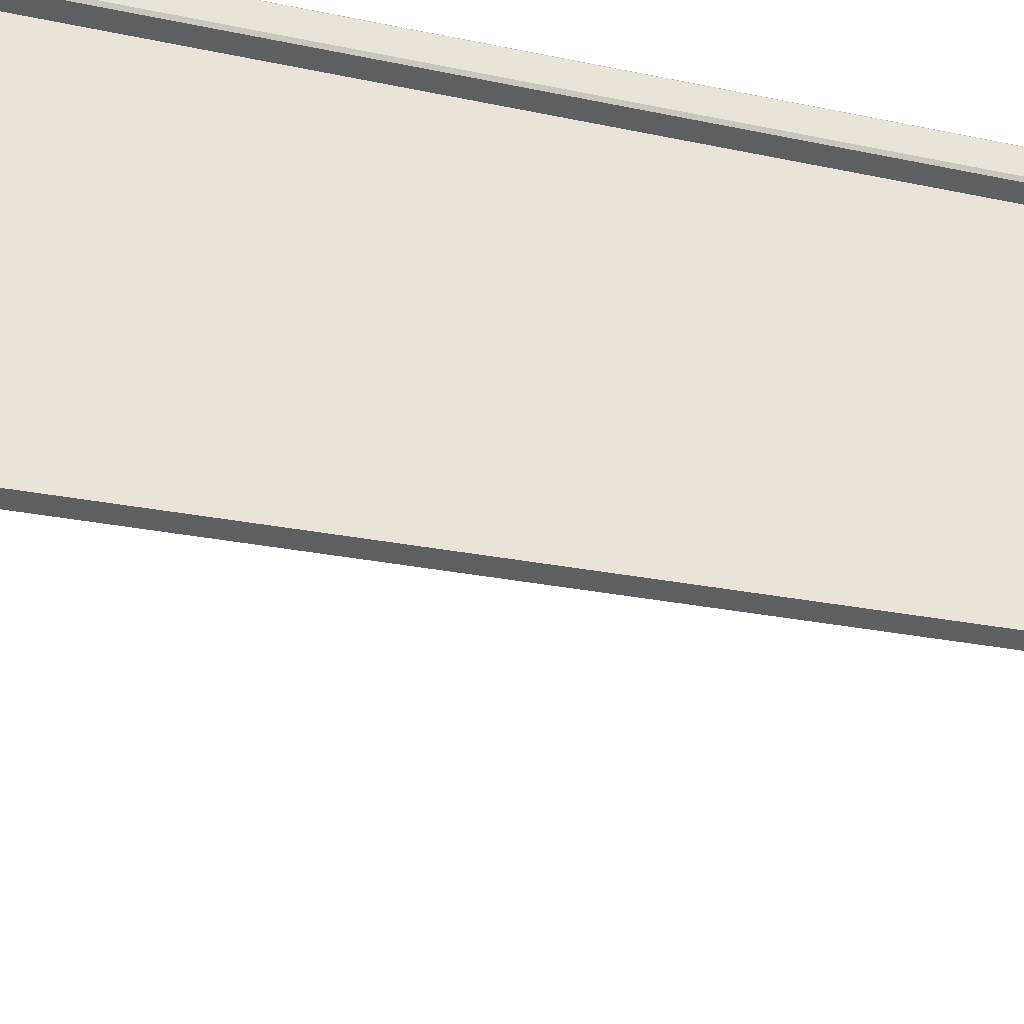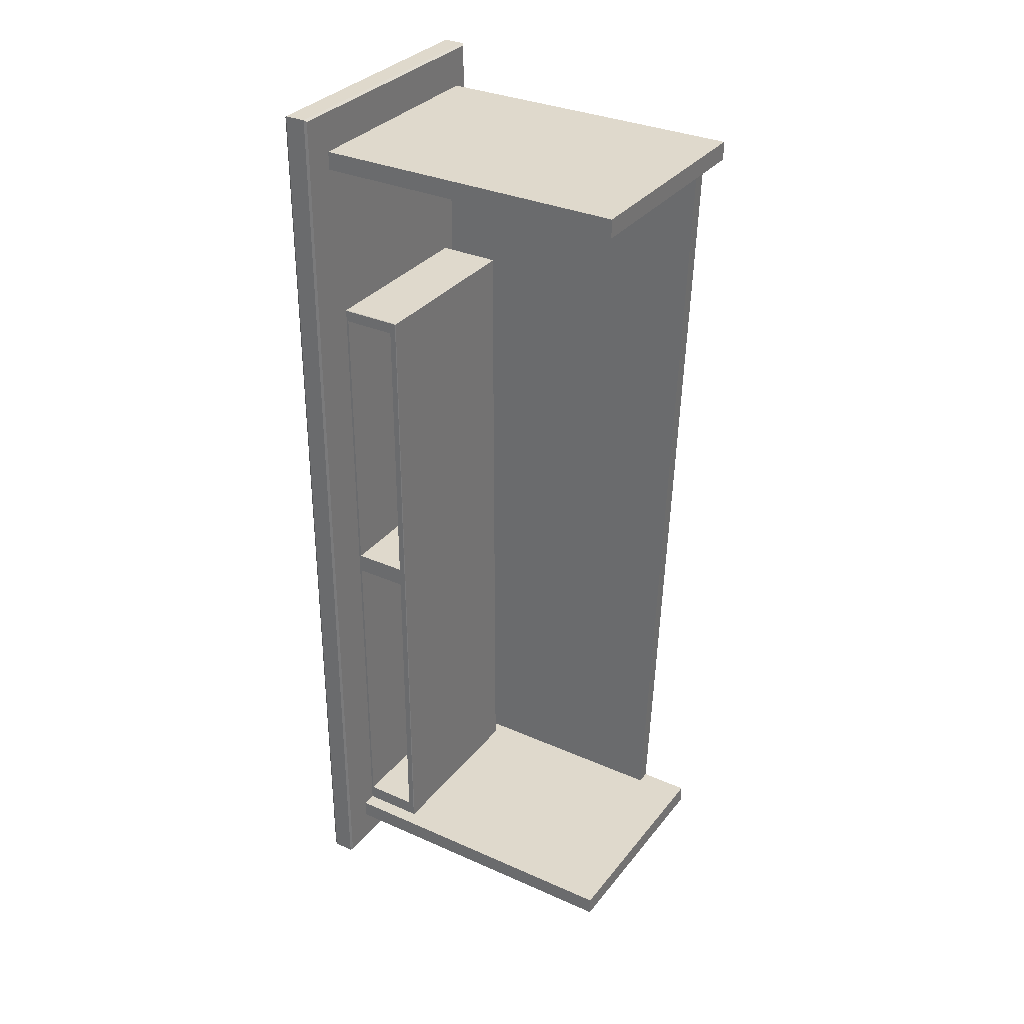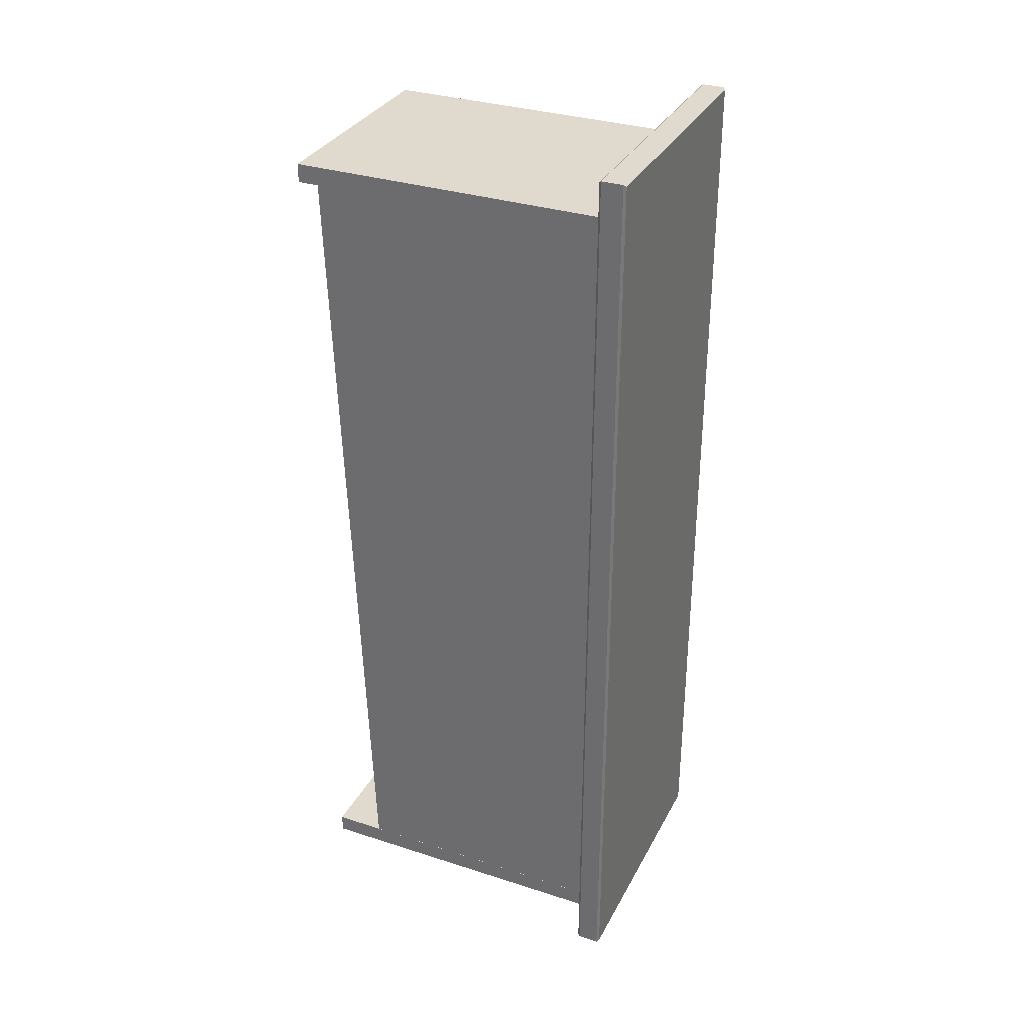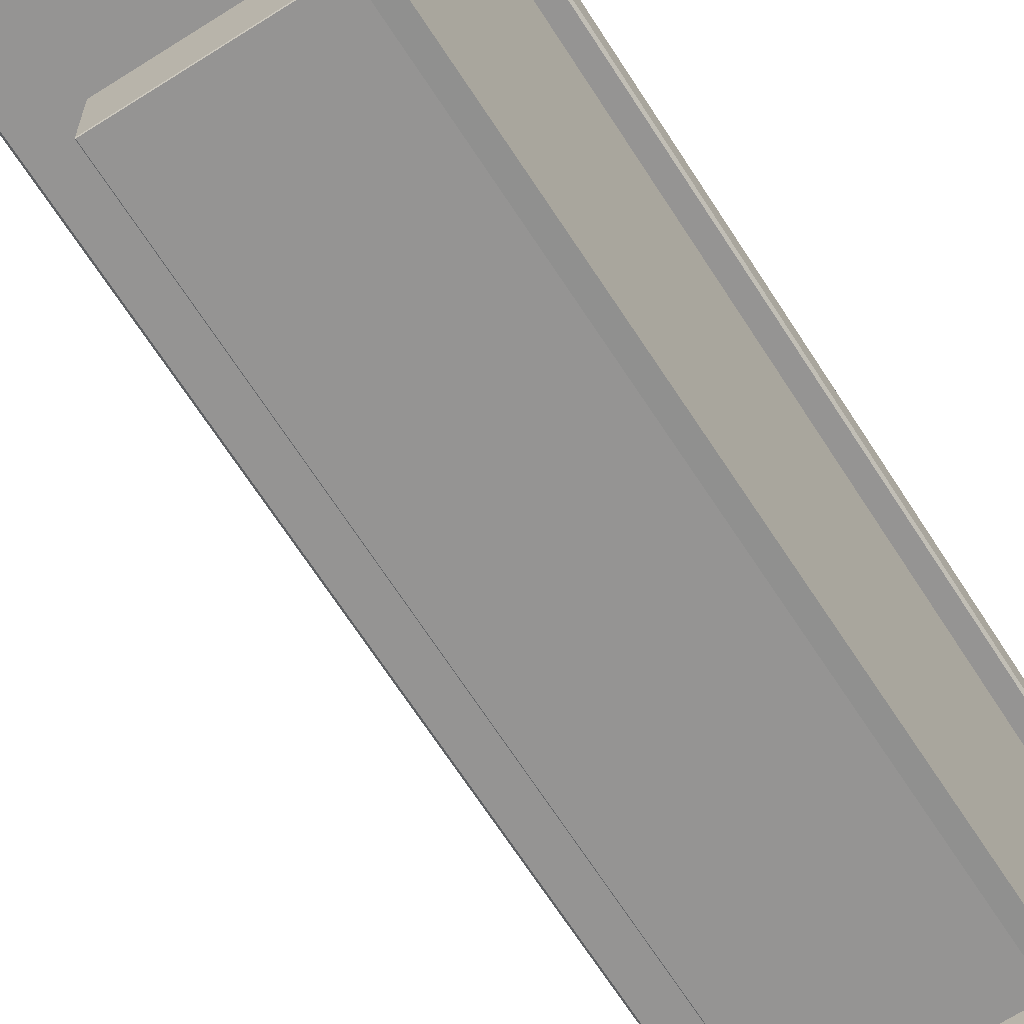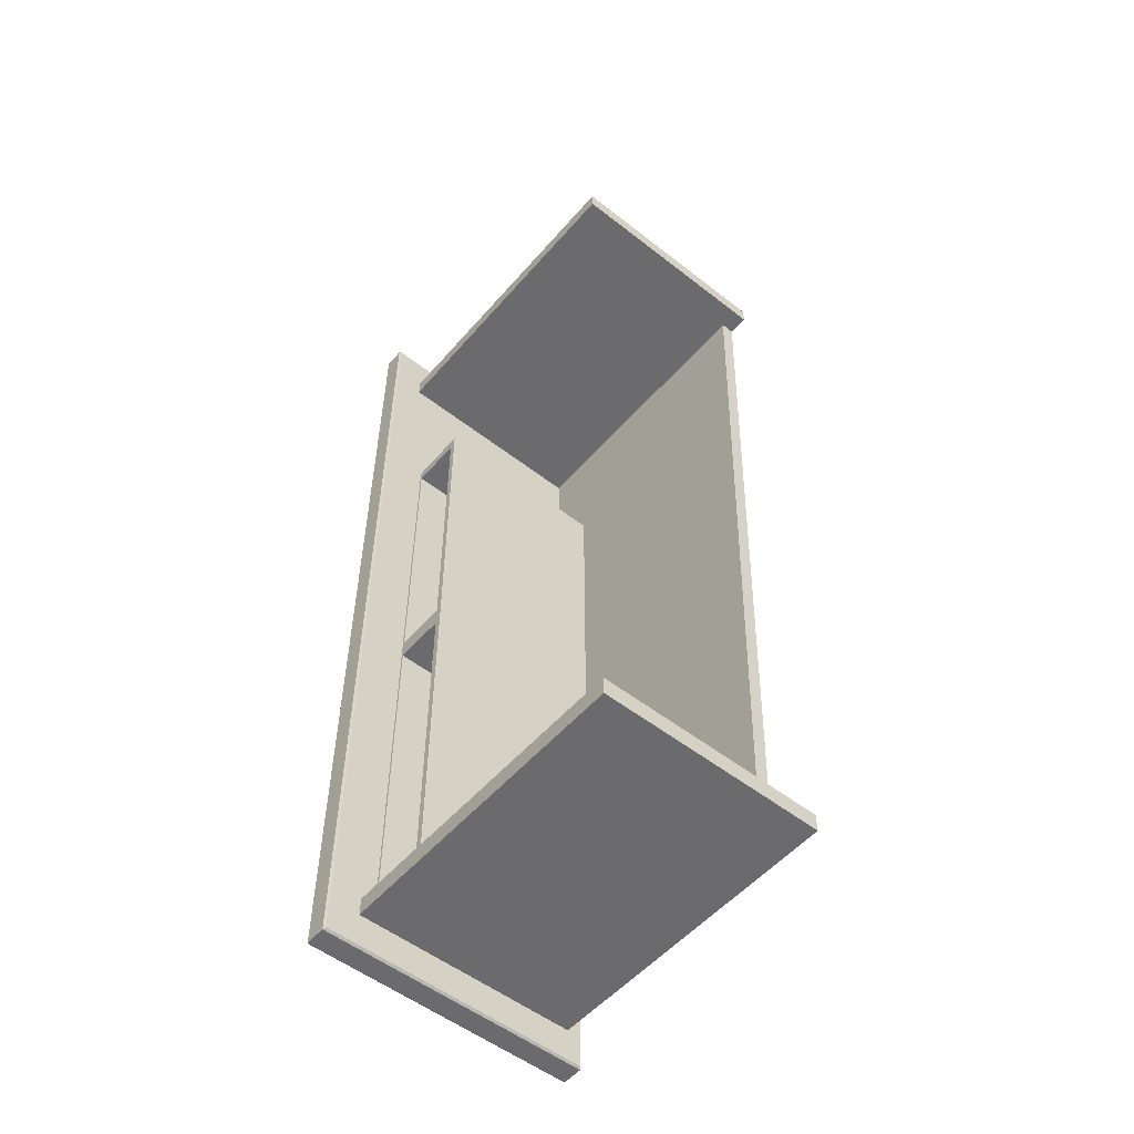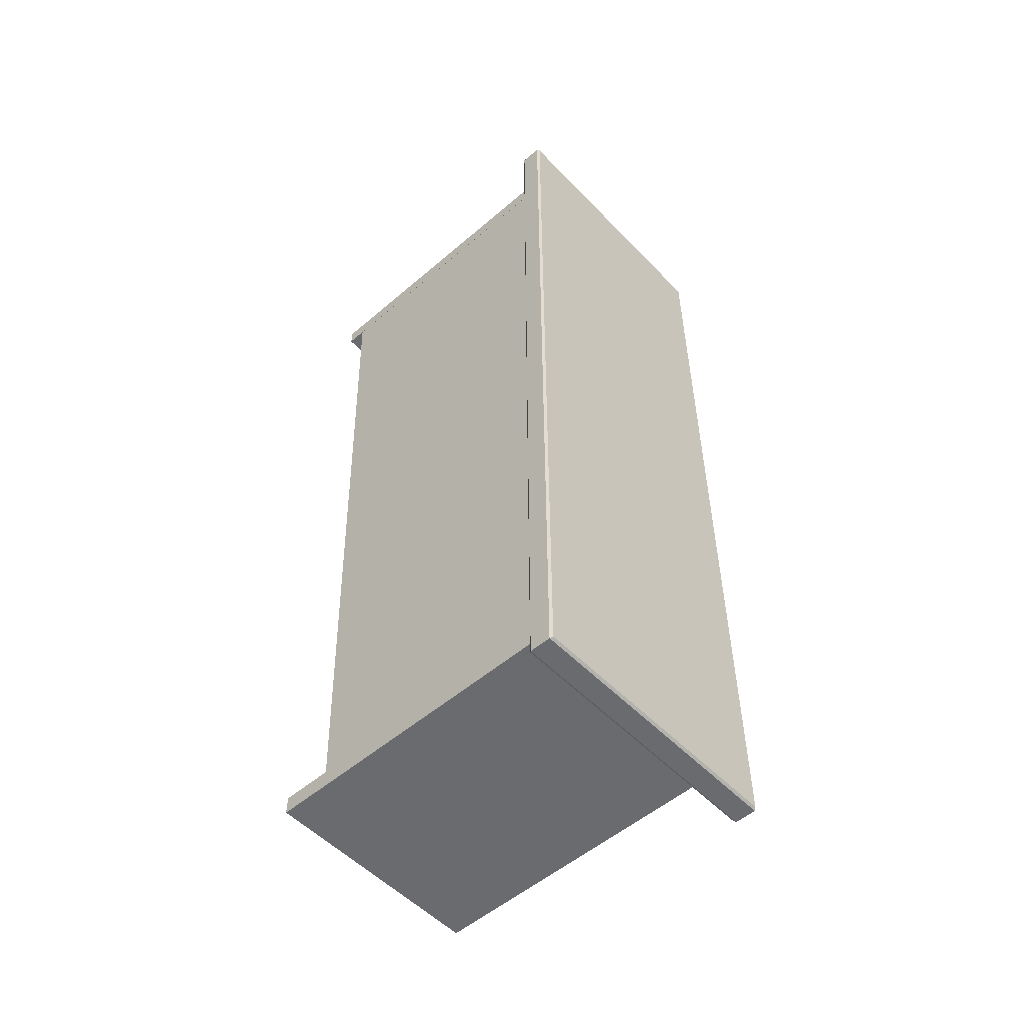
<metadata>
{"format":"obj","ext":"obj","renderer":"f3d","projection":"perspective","resolution":1024,"background":"white","views":[{"elev":-41.1,"azim":75.5,"up":"+Y"},{"elev":32.3,"azim":-58.2,"up":"+Z"},{"elev":32.7,"azim":114.1,"up":"+Z"},{"elev":-67.1,"azim":32.6,"up":"+Y"},{"elev":-53.5,"azim":-39.8,"up":"+Z"},{"elev":-53.4,"azim":132.5,"up":"+Z"}]}
</metadata>
<code>
g default
v -8.22 1.227 -6.427
v -8.213 1.235 -6.434
v -7.228 1.235 -6.434
v -7.22 1.227 -6.427
v -8.213 1.235 -9.793
v -8.22 1.227 -9.8
v -7.228 1.235 -9.793
v -7.22 1.227 -9.8
v -8.214 1.142 -6.433
v -8.22 1.15 -6.427
v -7.227 1.142 -6.433
v -7.22 1.15 -6.427
v -8.214 1.142 -9.794
v -8.22 1.15 -9.8
v -7.227 1.142 -9.794
v -7.22 1.15 -9.8
v -8.104 -0.004264 -9.61
v -7.278 -0.004264 -9.61
v -8.104 1.152 -9.61
v -7.278 1.152 -9.61
v -8.104 1.152 -9.676
v -7.278 1.152 -9.676
v -8.104 -0.004264 -9.676
v -7.278 -0.004264 -9.676
v -7.328 0.06911 -6.6
v -7.278 0.06911 -6.6
v -7.328 1.15 -6.6
v -7.278 1.15 -6.6
v -7.328 1.15 -9.666
v -7.278 1.15 -9.666
v -7.328 0.18 -9.666
v -7.278 0.18 -9.666
v -8.104 -0.004264 -6.577
v -7.278 -0.004264 -6.577
v -8.104 1.152 -6.577
v -7.278 1.152 -6.577
v -8.104 1.152 -6.643
v -7.278 1.152 -6.643
v -8.104 -0.004264 -6.643
v -7.278 -0.004264 -6.643
v -7.379 0.9176 -9.613
v -7.379 0.9176 -7.261
v -7.379 0.9176 -9.553
v -8.05 0.942 -7.261
v -8.05 0.942 -9.553
v -7.379 0.942 -9.613
v -7.379 0.942 -9.553
v -7.379 0.942 -7.261
v -7.379 0.942 -7.217
v -8.05 1.134 -7.261
v -8.05 1.134 -9.553
v -7.379 1.134 -9.613
v -7.379 1.134 -9.553
v -7.379 1.134 -7.261
v -7.379 1.134 -7.217
v -8.05 0.942 -8.32
v -8.05 1.134 -8.32
v -7.379 1.134 -8.32
v -7.379 0.942 -8.32
v -7.379 0.9176 -8.32
v -8.05 0.942 -8.392
v -8.05 1.134 -8.392
v -7.379 1.134 -8.392
v -7.379 0.942 -8.392
v -7.379 0.9176 -8.392
v -7.464 0.942 -8.392
v -7.464 0.942 -9.553
v -7.464 1.134 -8.392
v -7.464 1.134 -9.553
v -7.464 0.942 -8.32
v -7.464 1.134 -8.32
v -7.464 0.942 -7.261
v -7.464 1.134 -7.261
v -8.048 0.9176 -7.219
v -8.048 0.9199 -7.217
v -8.05 0.9199 -7.219
v -7.379 0.9176 -7.219
v -7.379 0.9199 -7.217
v -8.048 1.166 -7.217
v -8.048 1.169 -7.219
v -8.05 1.166 -7.219
v -7.381 1.169 -7.219
v -7.379 1.166 -7.217
v -8.048 1.169 -9.611
v -8.048 1.166 -9.613
v -8.05 1.166 -9.611
v -7.379 1.166 -9.613
v -7.381 1.169 -9.611
v -8.048 0.942 -7.217
v -8.05 0.942 -7.219
v -8.048 1.169 -7.261
v -8.05 1.166 -7.261
v -7.381 1.169 -7.261
v -7.379 1.166 -7.261
v -8.05 1.134 -9.611
v -8.048 1.134 -9.613
v -8.048 0.9176 -9.613
v -8.05 0.9199 -9.611
v -8.05 0.9199 -9.553
v -8.048 0.9176 -9.553
v -8.048 0.9176 -7.261
v -8.05 0.9199 -7.261
v -8.05 1.166 -8.32
v -8.048 1.169 -8.32
v -7.381 1.169 -8.32
v -7.379 1.166 -8.32
v -8.05 0.9199 -8.392
v -8.048 0.9176 -8.392
v -8.048 1.169 -9.553
v -8.05 1.166 -9.553
v -7.379 1.166 -9.553
v -7.381 1.169 -9.553
v -8.048 0.942 -9.613
v -8.05 0.942 -9.611
v -8.048 1.134 -7.217
v -8.05 1.134 -7.219
v -8.048 0.9176 -8.32
v -8.05 0.9199 -8.32
v -8.05 1.166 -8.392
v -8.048 1.169 -8.392
v -7.381 1.169 -8.392
v -7.379 1.166 -8.392
g pCube10
f 1 2 5 6
f 2 1 4 3
f 3 4 8 7
f 6 5 7 8
f 2 3 7 5
f 9 10 14 13
f 10 9 11 12
f 12 11 15 16
f 13 14 16 15
f 13 15 11 9
f 10 12 4 1
f 6 8 16 14
f 12 16 8 4
f 14 10 1 6
f 17 18 20 19
f 19 20 22 21
f 21 22 24 23
f 23 24 18 17
f 18 24 22 20
f 23 17 19 21
f 25 26 28 27
f 27 28 30 29
f 29 30 32 31
f 31 32 26 25
f 26 32 30 28
f 31 25 27 29
f 33 34 36 35
f 35 36 38 37
f 37 38 40 39
f 39 40 34 33
f 34 40 38 36
f 39 33 35 37
f 43 41 46 47
f 65 43 47 64
f 67 66 68 69
f 47 46 52 53
f 64 47 53 63
f 49 48 54 55
f 71 70 72 73
f 48 59 58 54
f 42 60 59 48
f 62 61 56 57
f 59 64 63 58
f 60 65 64 59
f 45 61 66 67
f 61 62 68 66
f 62 51 69 68
f 51 45 67 69
f 57 56 70 71
f 56 44 72 70
f 44 50 73 72
f 50 57 71 73
f 78 77 42 48 49
f 74 76 102 101
f 75 74 77 78
f 76 75 89 90
f 79 81 116 115
f 80 79 83 82
f 81 80 91 92
f 82 83 94 93
f 84 86 110 109
f 85 84 88 87
f 86 85 96 95
f 87 88 112 111
f 90 89 115 116
f 92 91 104 103
f 93 94 106 105
f 95 96 113 114
f 97 98 114 113
f 98 97 100 99
f 99 100 108 107
f 101 102 118 117
f 103 104 120 119
f 105 106 122 121
f 107 108 117 118
f 109 110 119 120
f 111 112 121 122
f 75 78 49 89
f 109 112 88 84
f 113 46 41 97
f 97 41 43 100
f 98 99 45 114
f 102 76 90 44
f 80 82 93 91
f 101 42 77 74
f 99 107 61 45
f 120 121 112 109
f 100 43 65 108
f 114 45 51 95
f 96 52 46 113
f 89 49 55 115
f 44 90 116 50
f 51 62 119 110
f 95 51 110 86
f 85 87 52 96
f 53 52 87 111
f 63 53 111 122
f 55 54 94 83
f 115 55 83 79
f 50 116 81 92
f 118 102 44 56
f 103 57 50 92
f 91 93 105 104
f 54 58 106 94
f 117 60 42 101
f 107 118 56 61
f 119 62 57 103
f 104 105 121 120
f 58 63 122 106
f 108 65 60 117
f 74 75 76
f 79 80 81
f 84 85 86

</code>
